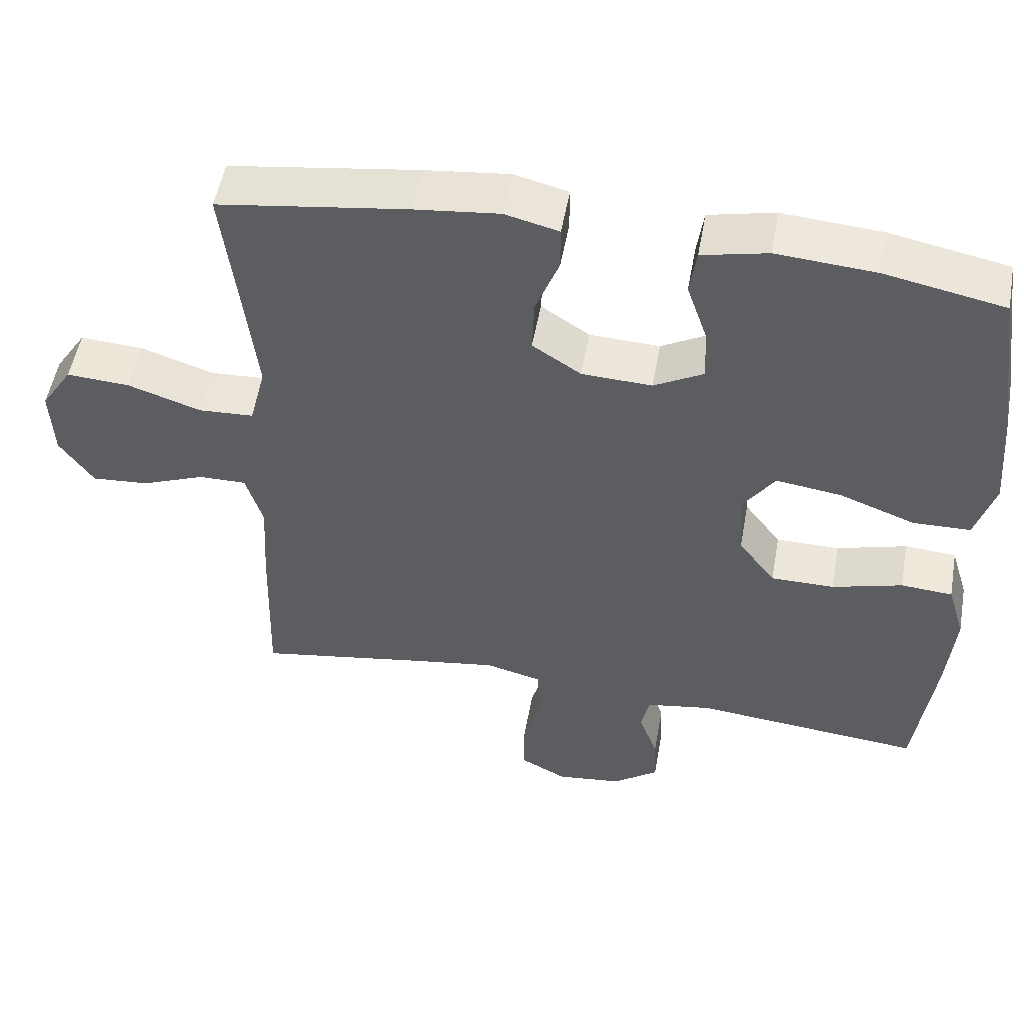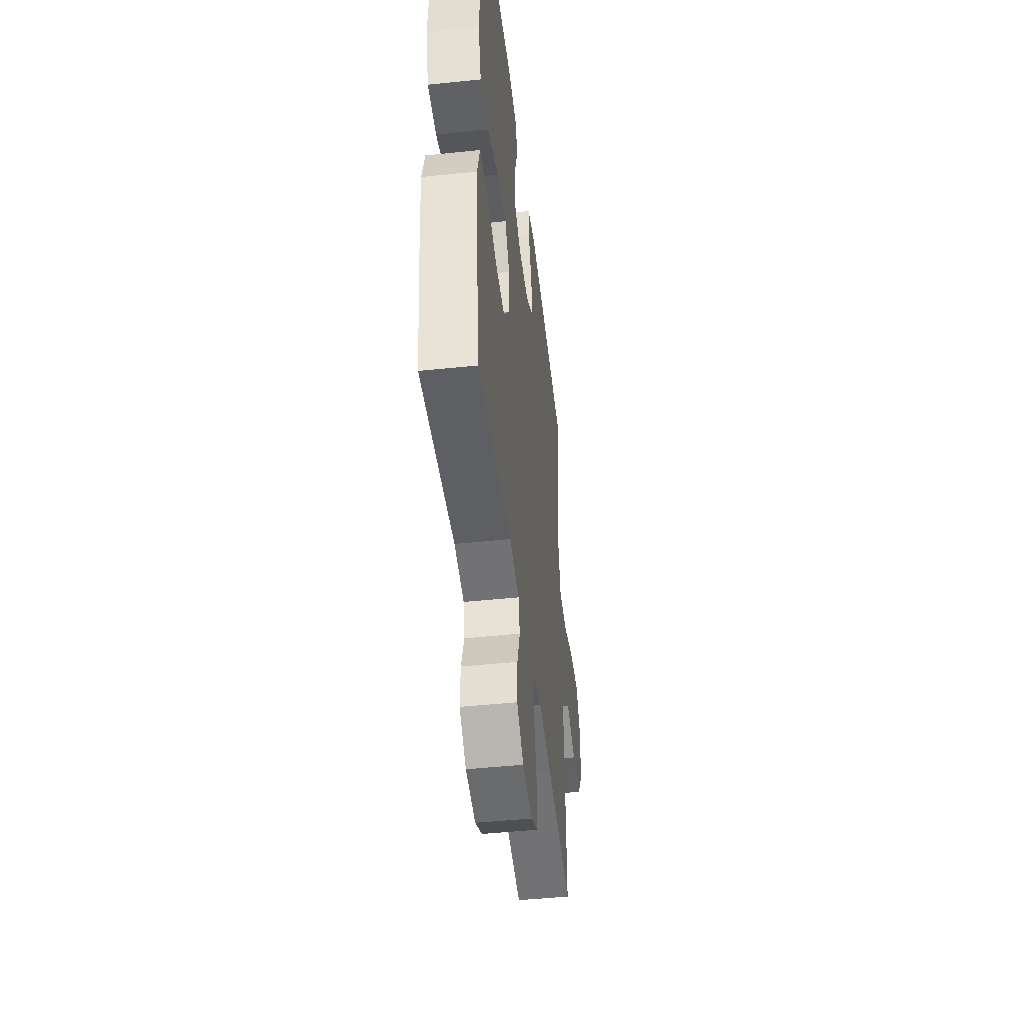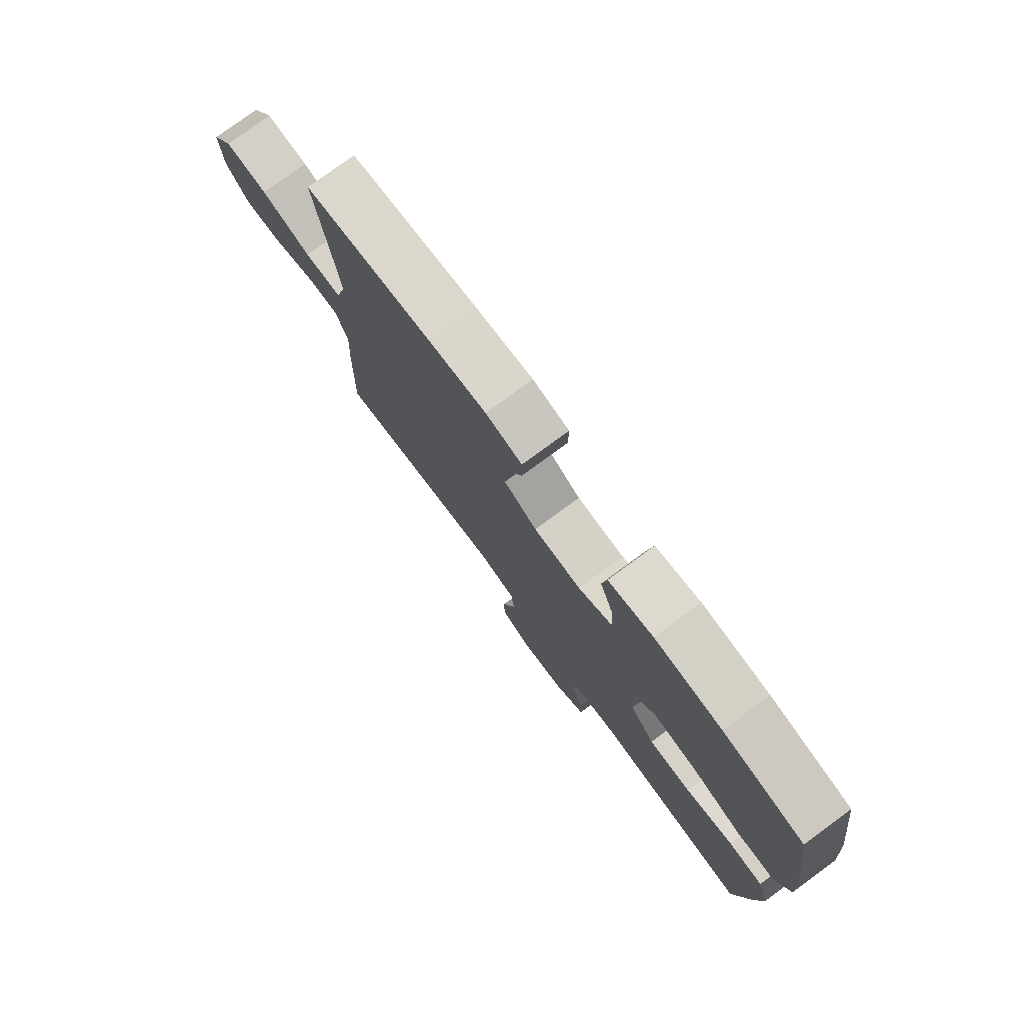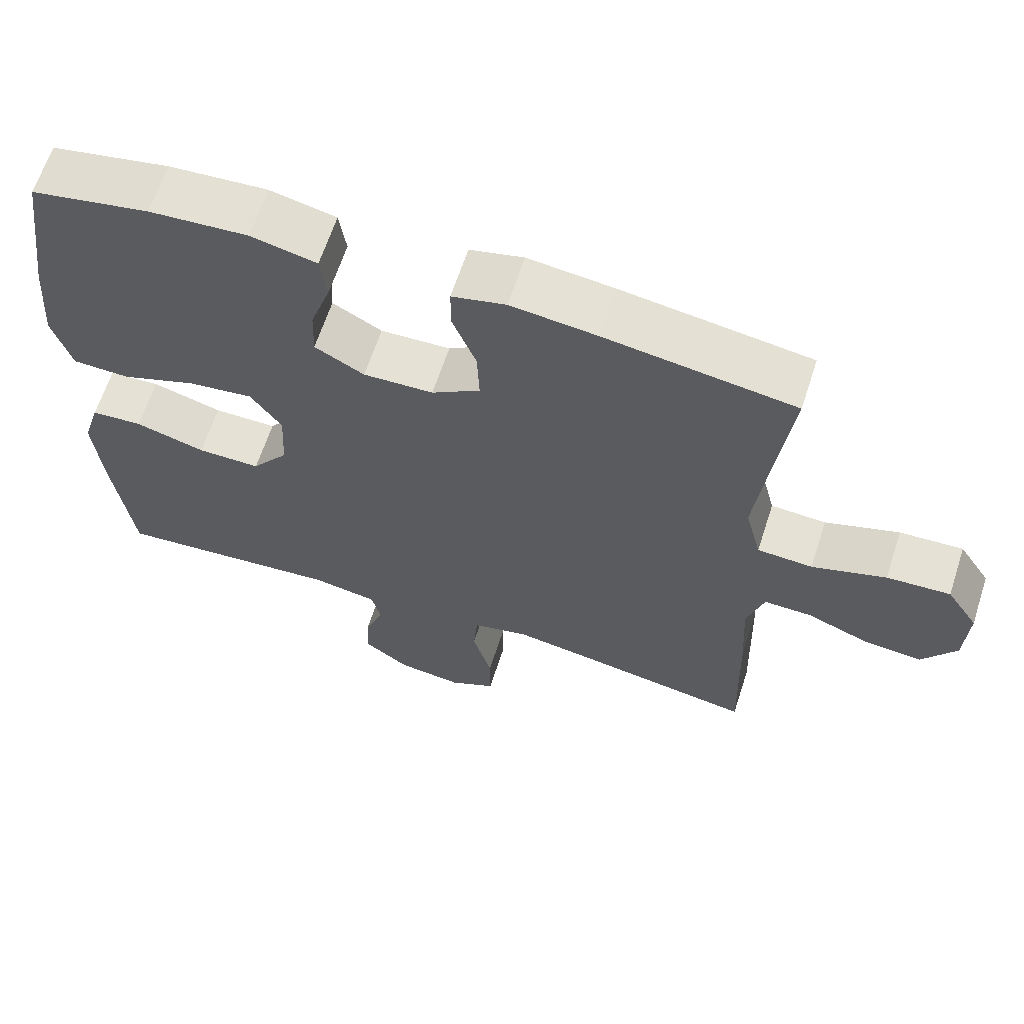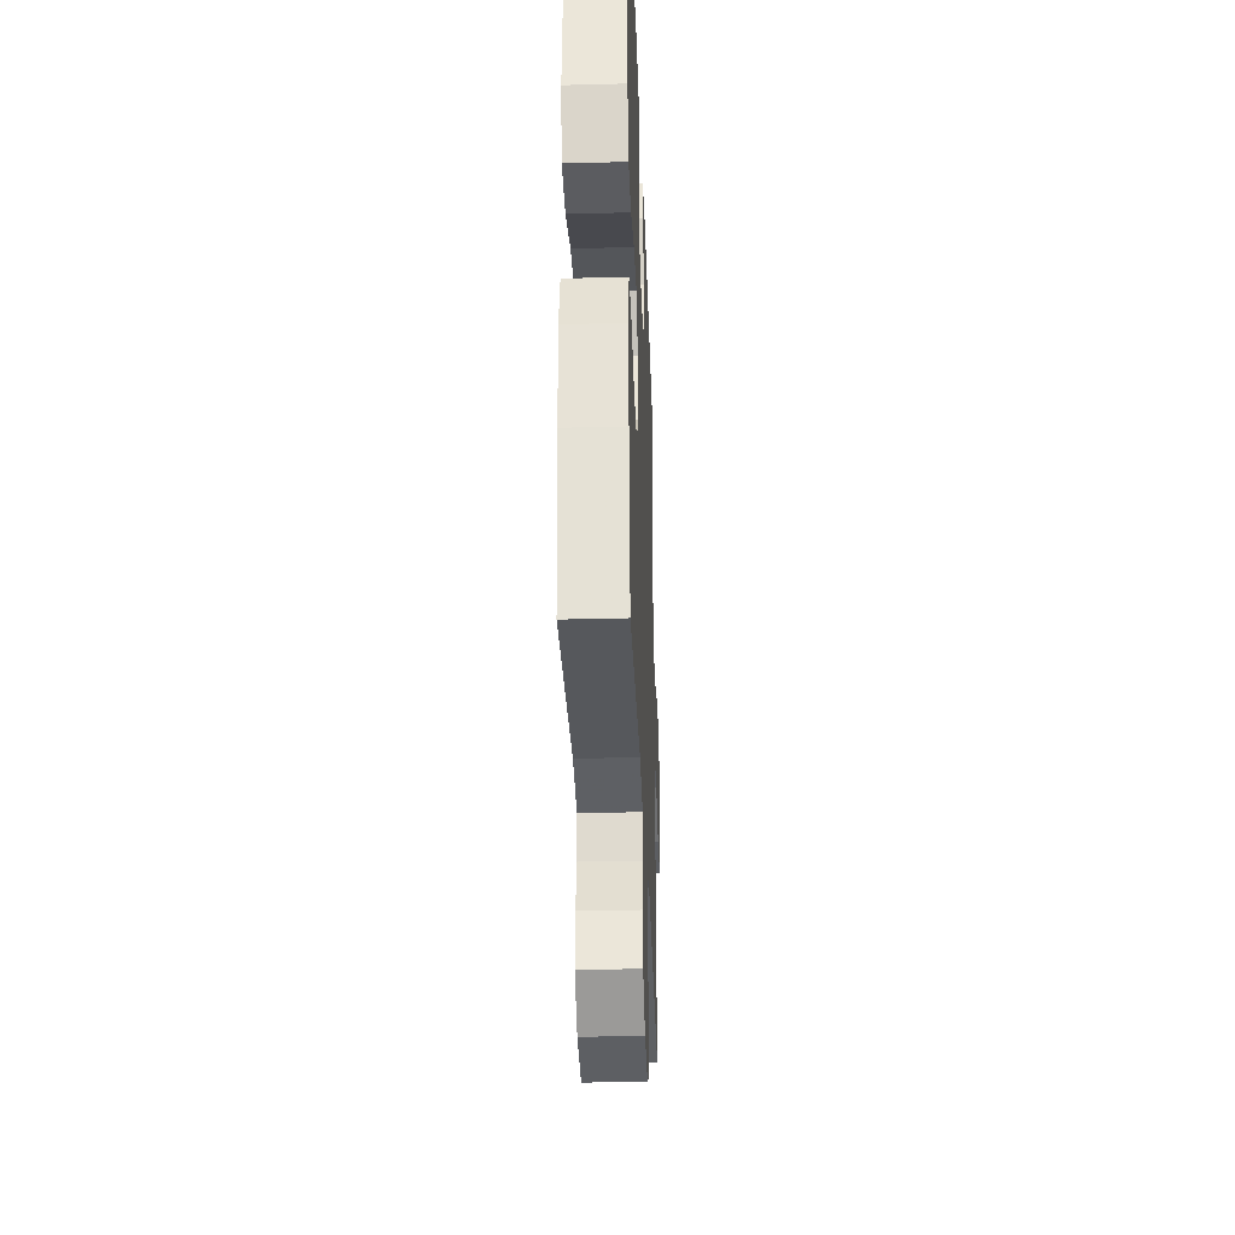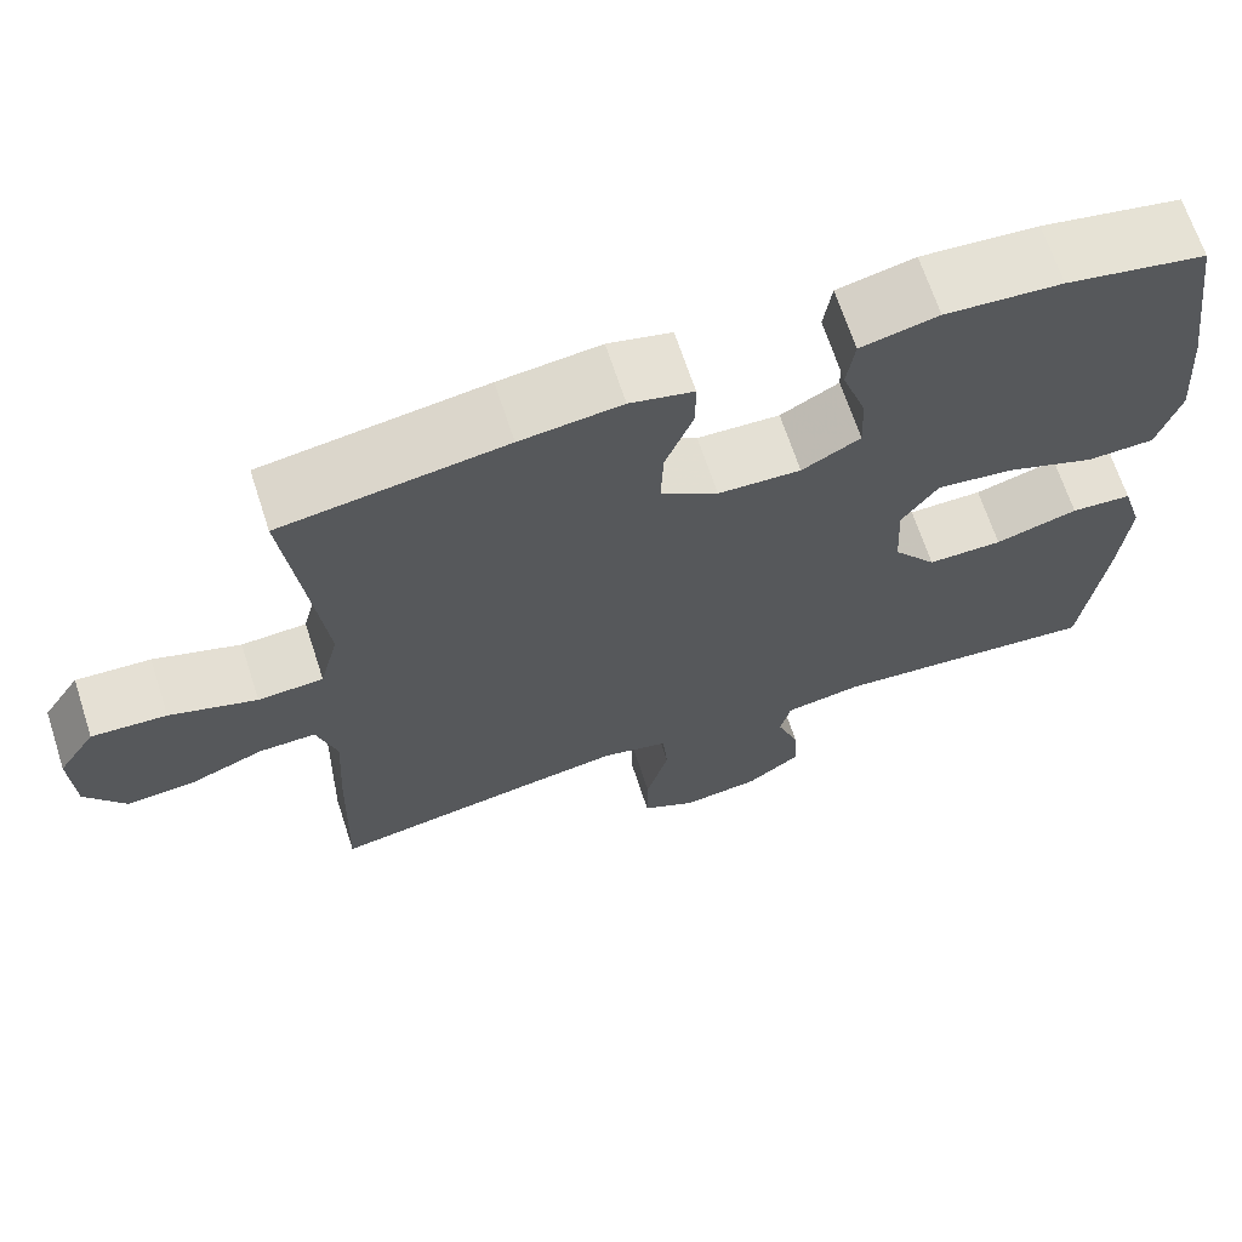
<metadata>
{"format":"obj","ext":"obj","renderer":"f3d","projection":"perspective","resolution":1024,"background":"white","views":[{"elev":52.3,"azim":-169.8,"up":"+Z"},{"elev":-46.3,"azim":-83.2,"up":"+Z"},{"elev":78.0,"azim":-126.3,"up":"+Z"},{"elev":64.1,"azim":18.0,"up":"+Z"},{"elev":-33.1,"azim":-87.9,"up":"+Z"},{"elev":67.4,"azim":161.9,"up":"+Z"}]}
</metadata>
<code>
v 0.5 0.07 0.5
v 0.477 0.07 0.307
v 0.462 0.07 0.175
v 0.484 0.07 0.088
v 0.559 0.07 0.084
v 0.659 0.07 0.117
v 0.745 0.07 0.122
v 0.788 0.07 0.056
v 0.784 0.07 -0.042
v 0.738 0.07 -0.109
v 0.66 0.07 -0.103
v 0.574 0.07 -0.069
v 0.509 0.07 -0.068
v 0.486 0.07 -0.145
v 0.493 0.07 -0.267
v 0.5 0.07 -0.5
v 0.268 0.07 -0.461
v 0.152 0.07 -0.443
v 0.076 0.07 -0.462
v 0.07 0.07 -0.531
v 0.096 0.07 -0.625
v 0.096 0.07 -0.703
v 0.033 0.07 -0.736
v -0.056 0.07 -0.725
v -0.118 0.07 -0.679
v -0.115 0.07 -0.61
v -0.089 0.07 -0.538
v -0.101 0.07 -0.486
v -0.19 0.07 -0.471
v -0.5 0.07 -0.5
v -0.526 0.07 -0.293
v -0.536 0.07 -0.172
v -0.512 0.07 -0.093
v -0.442 0.07 -0.088
v -0.347 0.07 -0.115
v -0.261 0.07 -0.115
v -0.211 0.07 -0.049
v -0.206 0.07 0.045
v -0.248 0.07 0.106
v -0.337 0.07 0.094
v -0.439 0.07 0.056
v -0.517 0.07 0.058
v -0.543 0.07 0.144
v -0.532 0.07 0.279
v -0.5 0.07 0.5
v -0.339 0.07 0.532
v -0.205 0.07 0.542
v -0.116 0.07 0.522
v -0.107 0.07 0.459
v -0.135 0.07 0.376
v -0.138 0.07 0.304
v -0.071 0.07 0.267
v 0.024 0.07 0.271
v 0.09 0.07 0.314
v 0.087 0.07 0.389
v 0.055 0.07 0.472
v 0.055 0.07 0.532
v 0.128 0.07 0.55
v 0.244 0.07 0.537
v 0.5 0 0.5
v 0.477 0 0.307
v 0.462 0 0.175
v 0.484 0 0.088
v 0.559 0 0.084
v 0.659 0 0.117
v 0.745 0 0.122
v 0.788 0 0.056
v 0.784 0 -0.042
v 0.738 0 -0.109
v 0.66 0 -0.103
v 0.574 0 -0.069
v 0.509 0 -0.068
v 0.486 0 -0.145
v 0.493 0 -0.267
v 0.5 0 -0.5
v 0.268 0 -0.461
v 0.152 0 -0.443
v 0.076 0 -0.462
v 0.07 0 -0.531
v 0.096 0 -0.625
v 0.096 0 -0.703
v 0.033 0 -0.736
v -0.056 0 -0.725
v -0.118 0 -0.679
v -0.115 0 -0.61
v -0.089 0 -0.538
v -0.101 0 -0.486
v -0.19 0 -0.471
v -0.5 0 -0.5
v -0.526 0 -0.293
v -0.536 0 -0.172
v -0.512 0 -0.093
v -0.442 0 -0.088
v -0.347 0 -0.115
v -0.261 0 -0.115
v -0.211 0 -0.049
v -0.206 0 0.045
v -0.248 0 0.106
v -0.337 0 0.094
v -0.439 0 0.056
v -0.517 0 0.058
v -0.543 0 0.144
v -0.532 0 0.279
v -0.5 0 0.5
v -0.339 0 0.532
v -0.205 0 0.542
v -0.116 0 0.522
v -0.107 0 0.459
v -0.135 0 0.376
v -0.138 0 0.304
v -0.071 0 0.267
v 0.024 0 0.271
v 0.09 0 0.314
v 0.087 0 0.389
v 0.055 0 0.472
v 0.055 0 0.532
v 0.128 0 0.55
v 0.244 0 0.537
f 59 1 2
f 58 59 2
f 57 58 2
f 56 57 2
f 55 56 2
f 54 55 2 3
f 53 54 3 4
f 52 53 4
f 48 49 50
f 47 48 50
f 46 47 50
f 45 46 50
f 44 45 50
f 43 44 50
f 42 43 50
f 41 42 50
f 40 41 50
f 39 40 50 51
f 38 39 51 52
f 33 34 35
f 32 33 35
f 31 32 35
f 30 31 35
f 29 30 35
f 28 29 35 36
f 25 26 27
f 24 25 27
f 23 24 27
f 22 23 27
f 21 22 27
f 20 21 27
f 19 20 27 28
f 28 36 37
f 19 28 37
f 18 19 37
f 14 15 16 17
f 38 52 4
f 37 38 4
f 18 37 4
f 17 18 4
f 14 17 4
f 13 14 4
f 10 11 12
f 9 10 12
f 8 9 12
f 7 8 12
f 6 7 12
f 5 6 12
f 4 5 12 13
f 61 60 118
f 61 118 117
f 61 117 116
f 61 116 115
f 61 115 114
f 62 61 114 113
f 63 62 113 112
f 63 112 111
f 109 108 107
f 109 107 106
f 109 106 105
f 109 105 104
f 109 104 103
f 109 103 102
f 109 102 101
f 109 101 100
f 109 100 99
f 110 109 99 98
f 111 110 98 97
f 94 93 92
f 94 92 91
f 94 91 90
f 94 90 89
f 94 89 88
f 95 94 88 87
f 86 85 84
f 86 84 83
f 86 83 82
f 86 82 81
f 86 81 80
f 86 80 79
f 87 86 79 78
f 96 95 87
f 96 87 78
f 96 78 77
f 76 75 74 73
f 63 111 97
f 63 97 96
f 63 96 77
f 63 77 76
f 63 76 73
f 63 73 72
f 71 70 69
f 71 69 68
f 71 68 67
f 71 67 66
f 71 66 65
f 71 65 64
f 72 71 64 63
f 1 60 61 2
f 2 61 62 3
f 3 62 63 4
f 4 63 64 5
f 5 64 65 6
f 6 65 66 7
f 7 66 67 8
f 8 67 68 9
f 9 68 69 10
f 10 69 70 11
f 11 70 71 12
f 12 71 72 13
f 13 72 73 14
f 14 73 74 15
f 15 74 75 16
f 16 75 76 17
f 17 76 77 18
f 18 77 78 19
f 19 78 79 20
f 20 79 80 21
f 21 80 81 22
f 22 81 82 23
f 23 82 83 24
f 24 83 84 25
f 25 84 85 26
f 26 85 86 27
f 27 86 87 28
f 28 87 88 29
f 29 88 89 30
f 30 89 90 31
f 31 90 91 32
f 32 91 92 33
f 33 92 93 34
f 34 93 94 35
f 35 94 95 36
f 36 95 96 37
f 37 96 97 38
f 38 97 98 39
f 39 98 99 40
f 40 99 100 41
f 41 100 101 42
f 42 101 102 43
f 43 102 103 44
f 44 103 104 45
f 45 104 105 46
f 46 105 106 47
f 47 106 107 48
f 48 107 108 49
f 49 108 109 50
f 50 109 110 51
f 51 110 111 52
f 52 111 112 53
f 53 112 113 54
f 54 113 114 55
f 55 114 115 56
f 56 115 116 57
f 57 116 117 58
f 58 117 118 59
f 59 118 60 1

</code>
